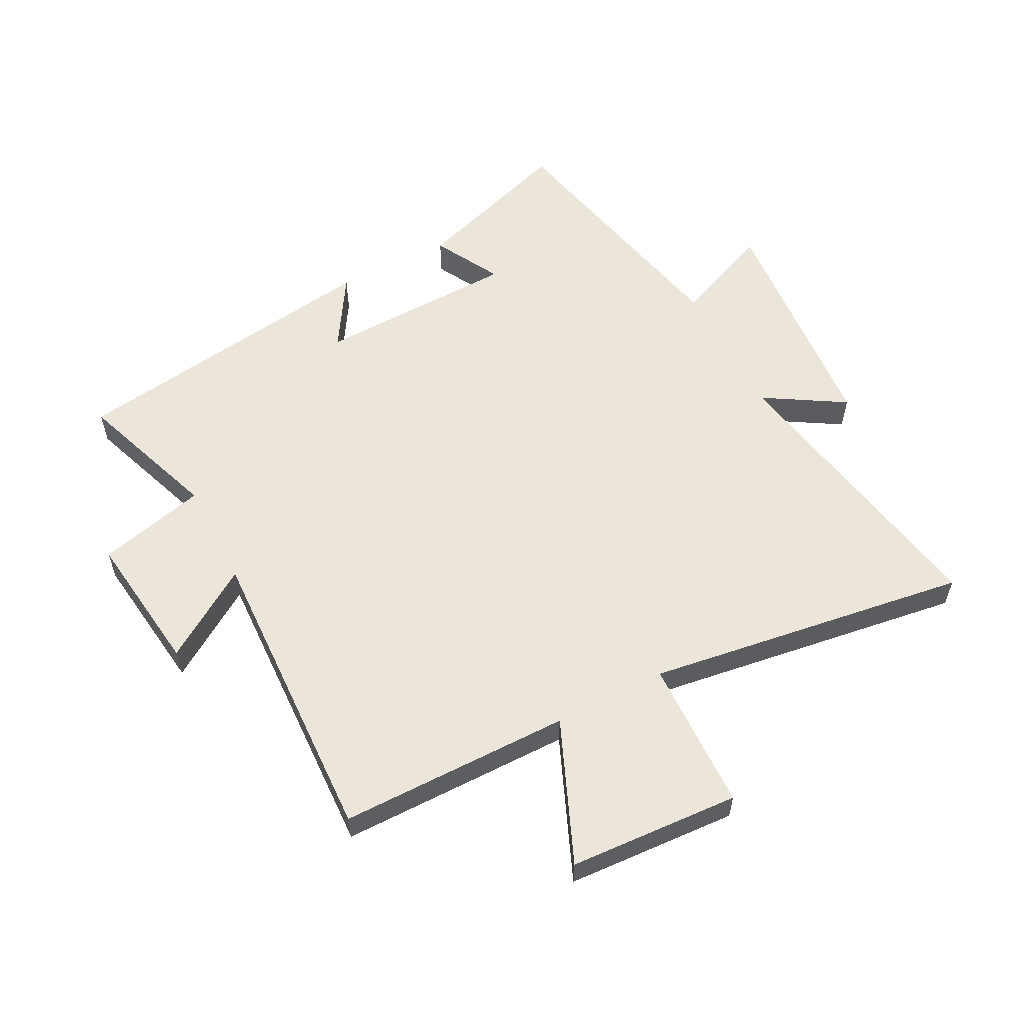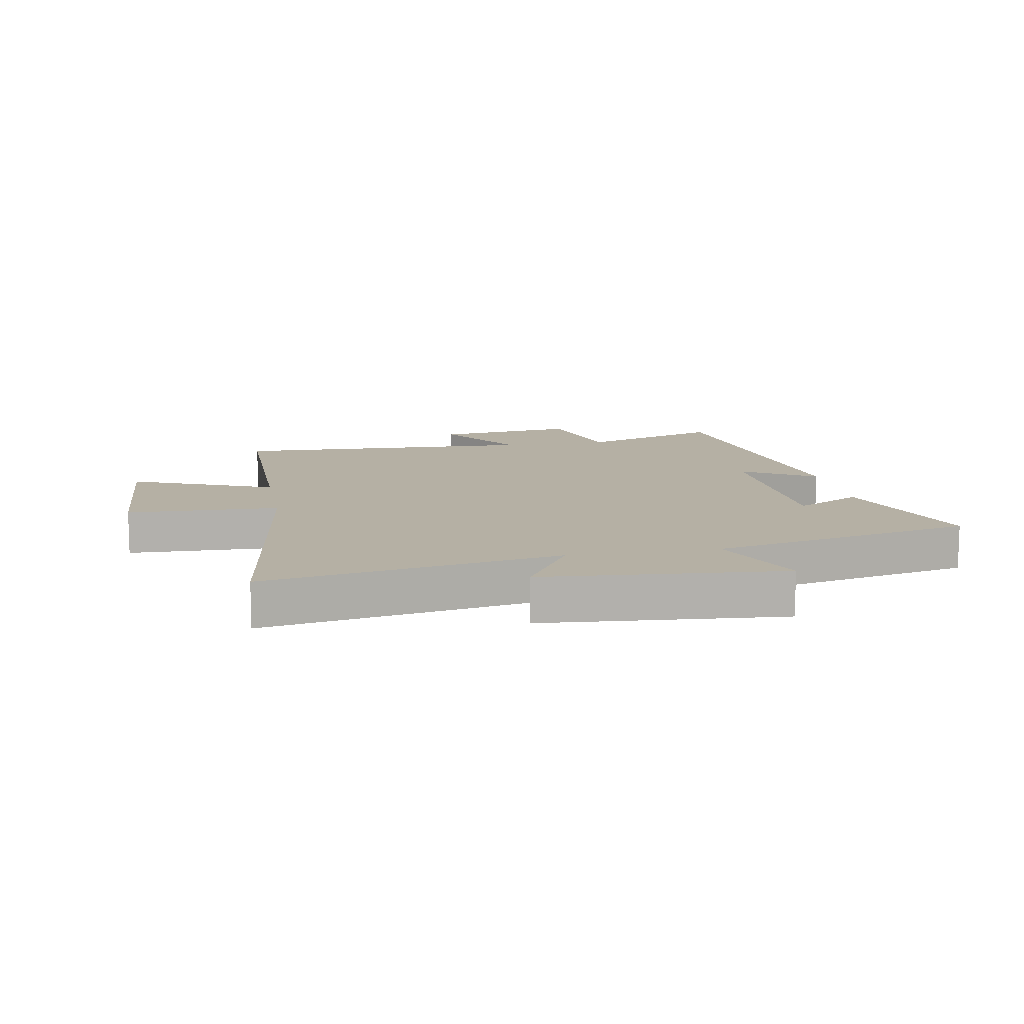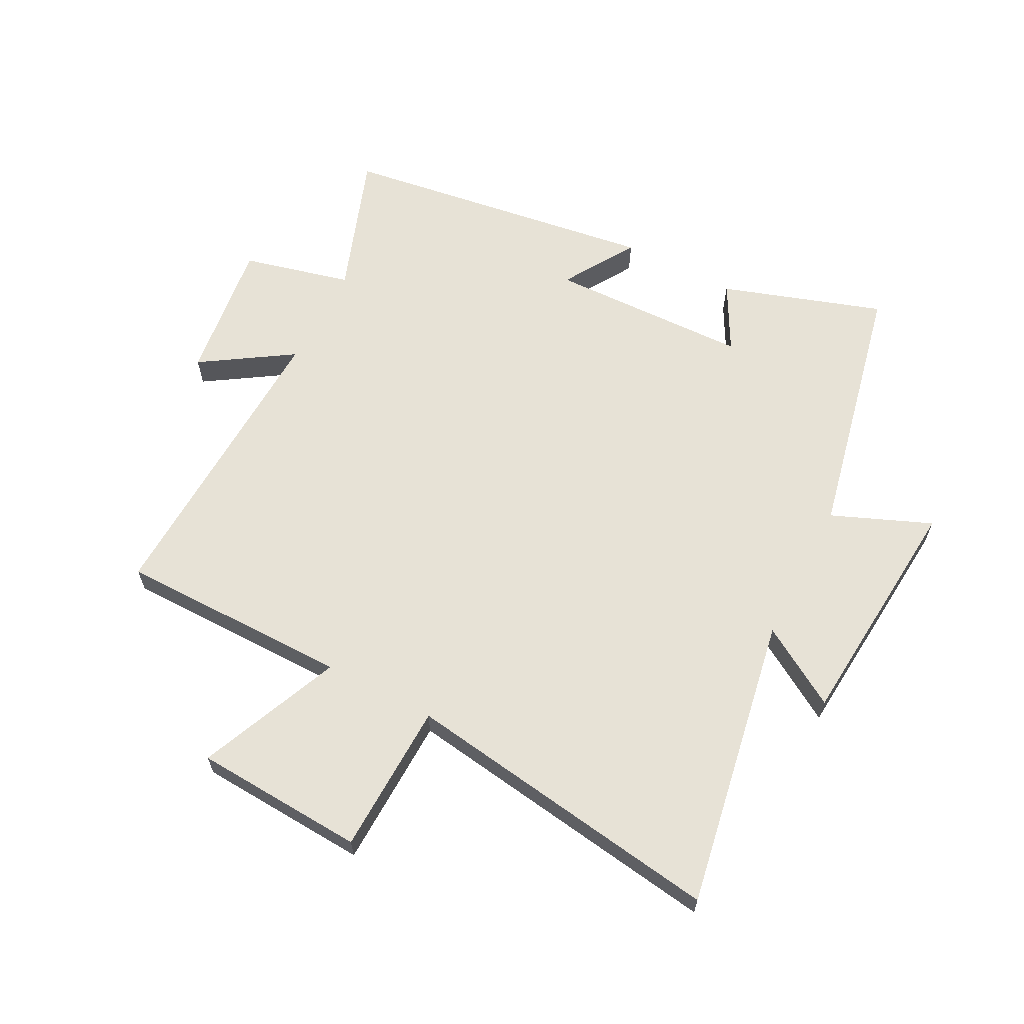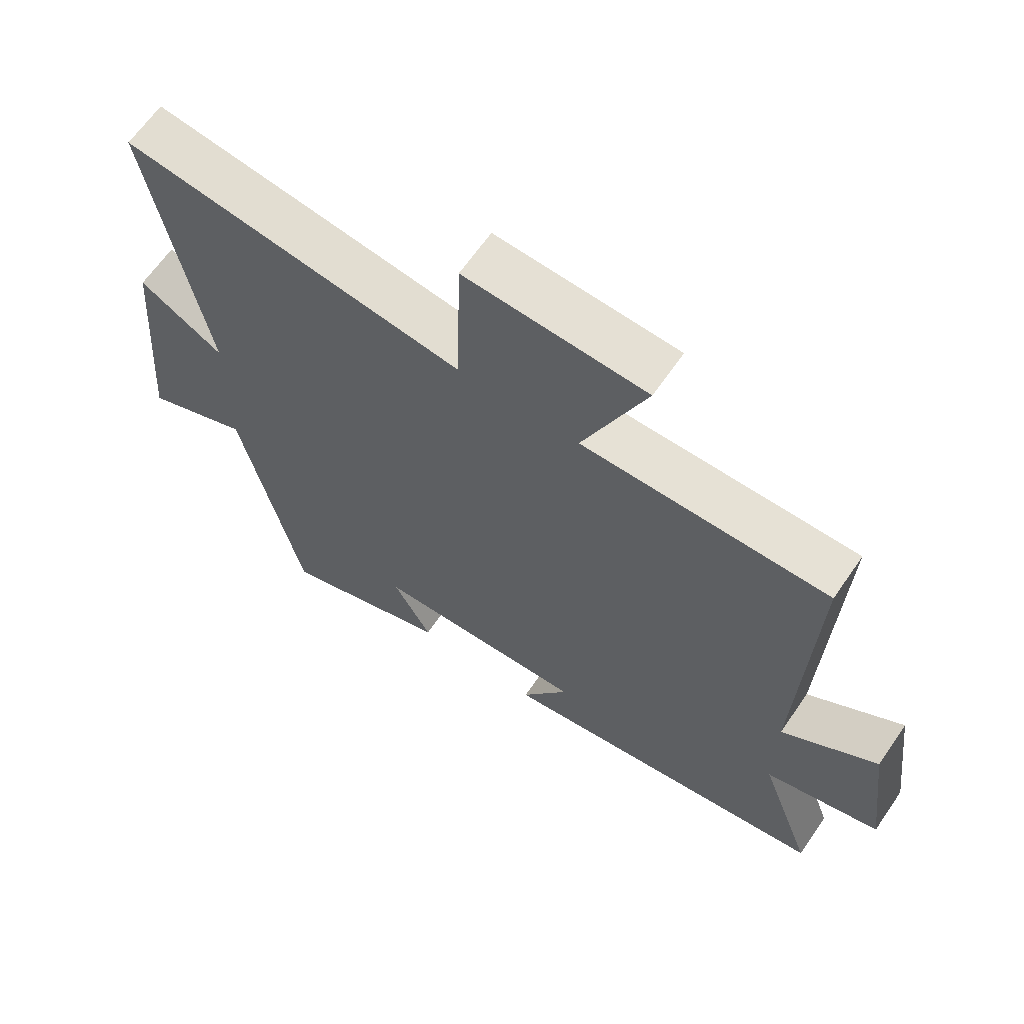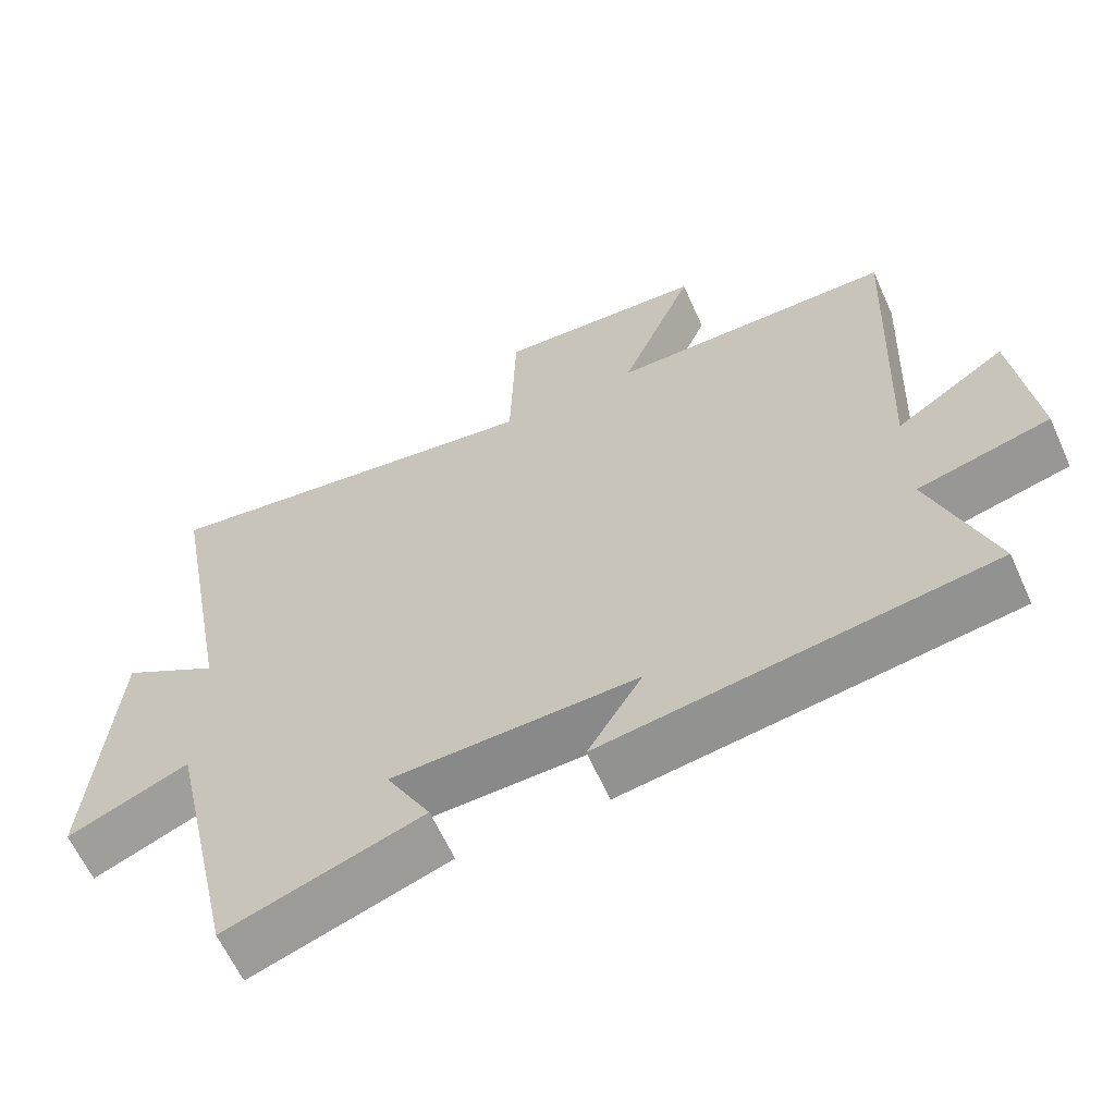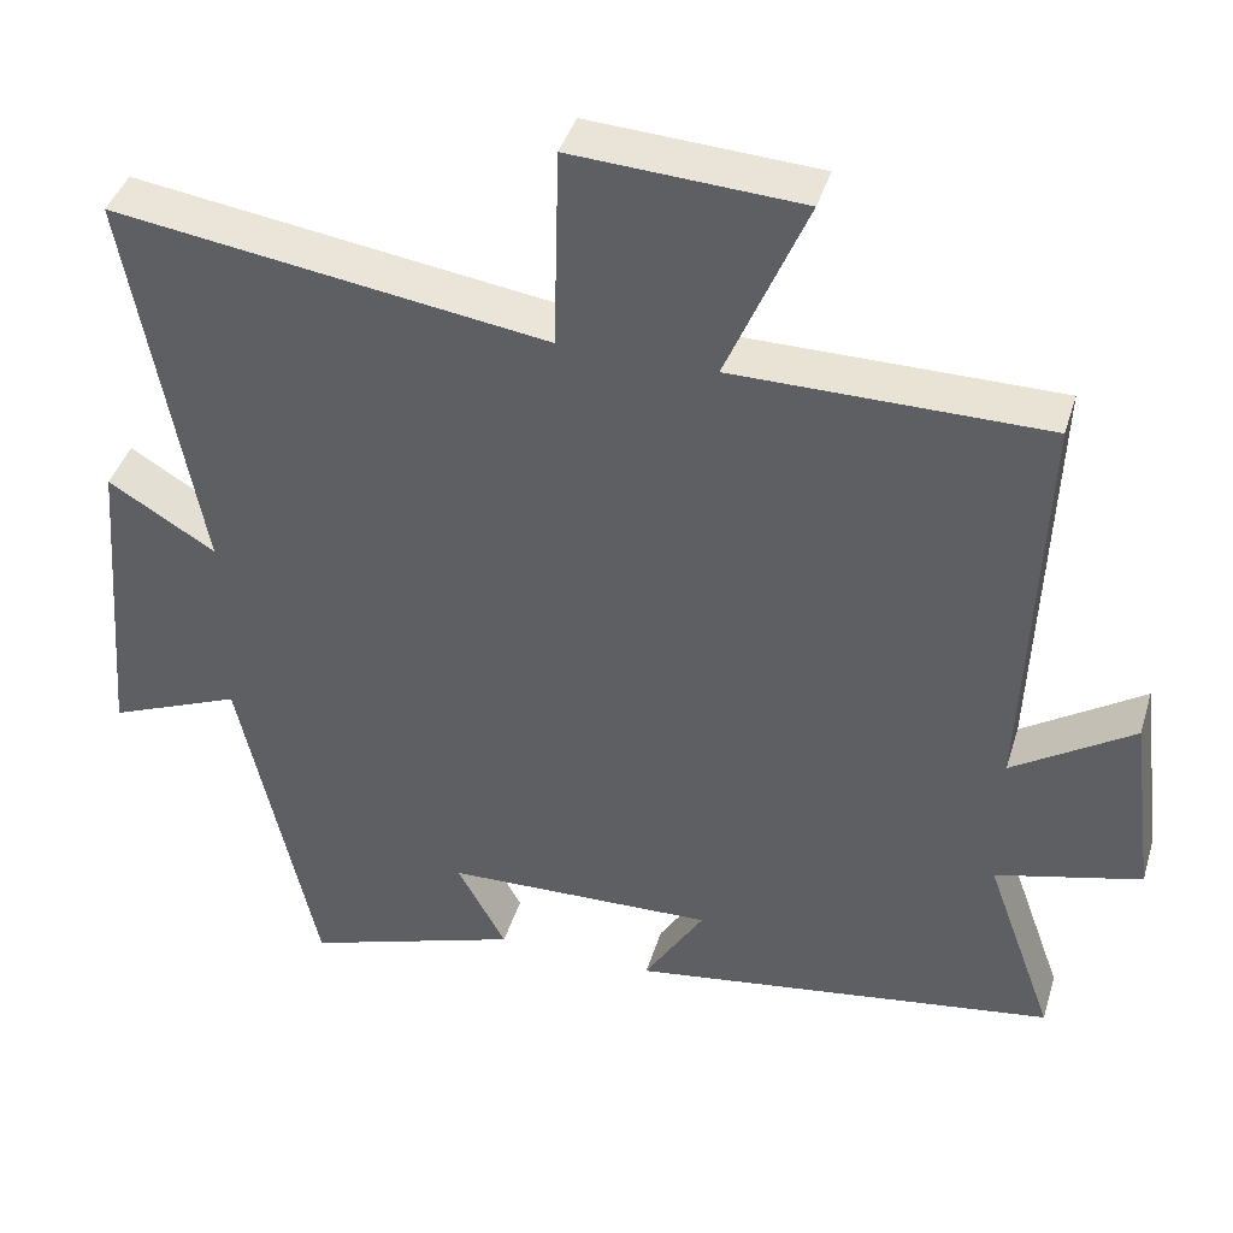
<metadata>
{"format":"obj","ext":"obj","renderer":"f3d","projection":"perspective","resolution":1024,"background":"white","views":[{"elev":57.4,"azim":-27.4,"up":"+Y"},{"elev":11.6,"azim":79.6,"up":"+Y"},{"elev":63.3,"azim":27.6,"up":"+Y"},{"elev":64.5,"azim":-145.5,"up":"+Z"},{"elev":-62.4,"azim":-155.8,"up":"+Z"},{"elev":41.2,"azim":-163.5,"up":"+Z"}]}
</metadata>
<code>
v -0.52 0.07 0.499
v -0.136 0.07 0.5
v -0.235 0.07 0.735
v 0.047 0.07 0.751
v 0.054 0.07 0.5
v 0.588 0.07 0.577
v 0.5 0.07 0.091
v 0.632 0.07 0.171
v 0.664 0.07 -0.225
v 0.5 0.07 -0.157
v 0.405 0.07 -0.589
v 0.139 0.07 -0.5
v 0.199 0.07 -0.39
v -0.133 0.07 -0.38
v -0.059 0.07 -0.5
v -0.584 0.07 -0.423
v -0.5 0.07 -0.188
v -0.679 0.07 -0.143
v -0.649 0.07 0.091
v -0.5 0.07 -0.006
v -0.52 0 0.499
v -0.136 0 0.5
v -0.235 0 0.735
v 0.047 0 0.751
v 0.054 0 0.5
v 0.588 0 0.577
v 0.5 0 0.091
v 0.632 0 0.171
v 0.664 0 -0.225
v 0.5 0 -0.157
v 0.405 0 -0.589
v 0.139 0 -0.5
v 0.199 0 -0.39
v -0.133 0 -0.38
v -0.059 0 -0.5
v -0.584 0 -0.423
v -0.5 0 -0.188
v -0.679 0 -0.143
v -0.649 0 0.091
v -0.5 0 -0.006
f 17 18 19 20
f 14 15 16 17
f 13 14 17 20
f 10 11 12 13
f 10 13 20 1
f 7 8 9 10
f 5 6 7
f 5 7 10 1
f 2 3 4 5
f 1 2 5
f 40 39 38 37
f 37 36 35 34
f 40 37 34 33
f 33 32 31 30
f 21 40 33 30
f 30 29 28 27
f 27 26 25
f 21 30 27 25
f 25 24 23 22
f 25 22 21
f 1 21 22 2
f 2 22 23 3
f 3 23 24 4
f 4 24 25 5
f 5 25 26 6
f 6 26 27 7
f 7 27 28 8
f 8 28 29 9
f 9 29 30 10
f 10 30 31 11
f 11 31 32 12
f 12 32 33 13
f 13 33 34 14
f 14 34 35 15
f 15 35 36 16
f 16 36 37 17
f 17 37 38 18
f 18 38 39 19
f 19 39 40 20
f 20 40 21 1

</code>
